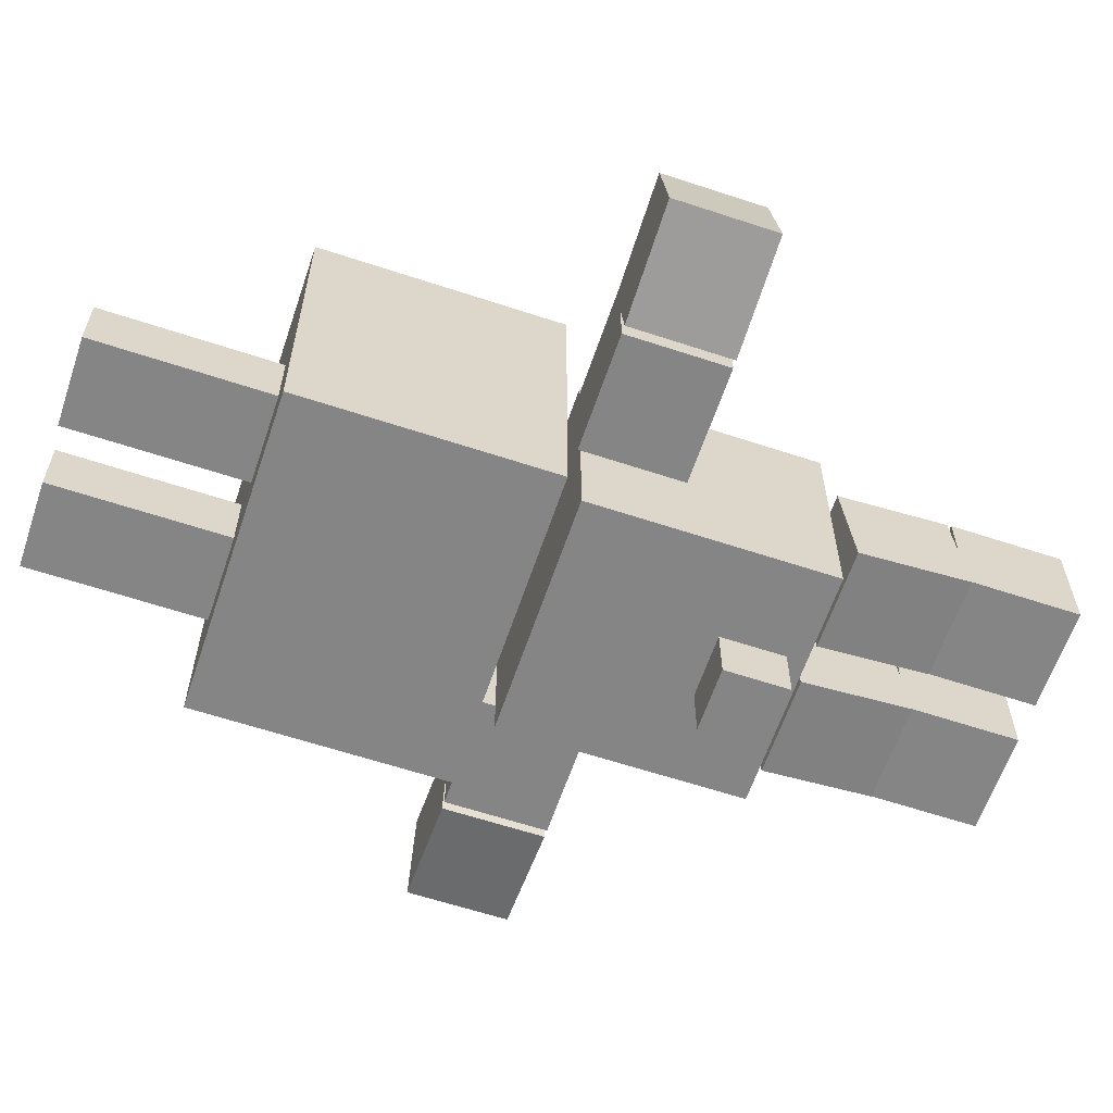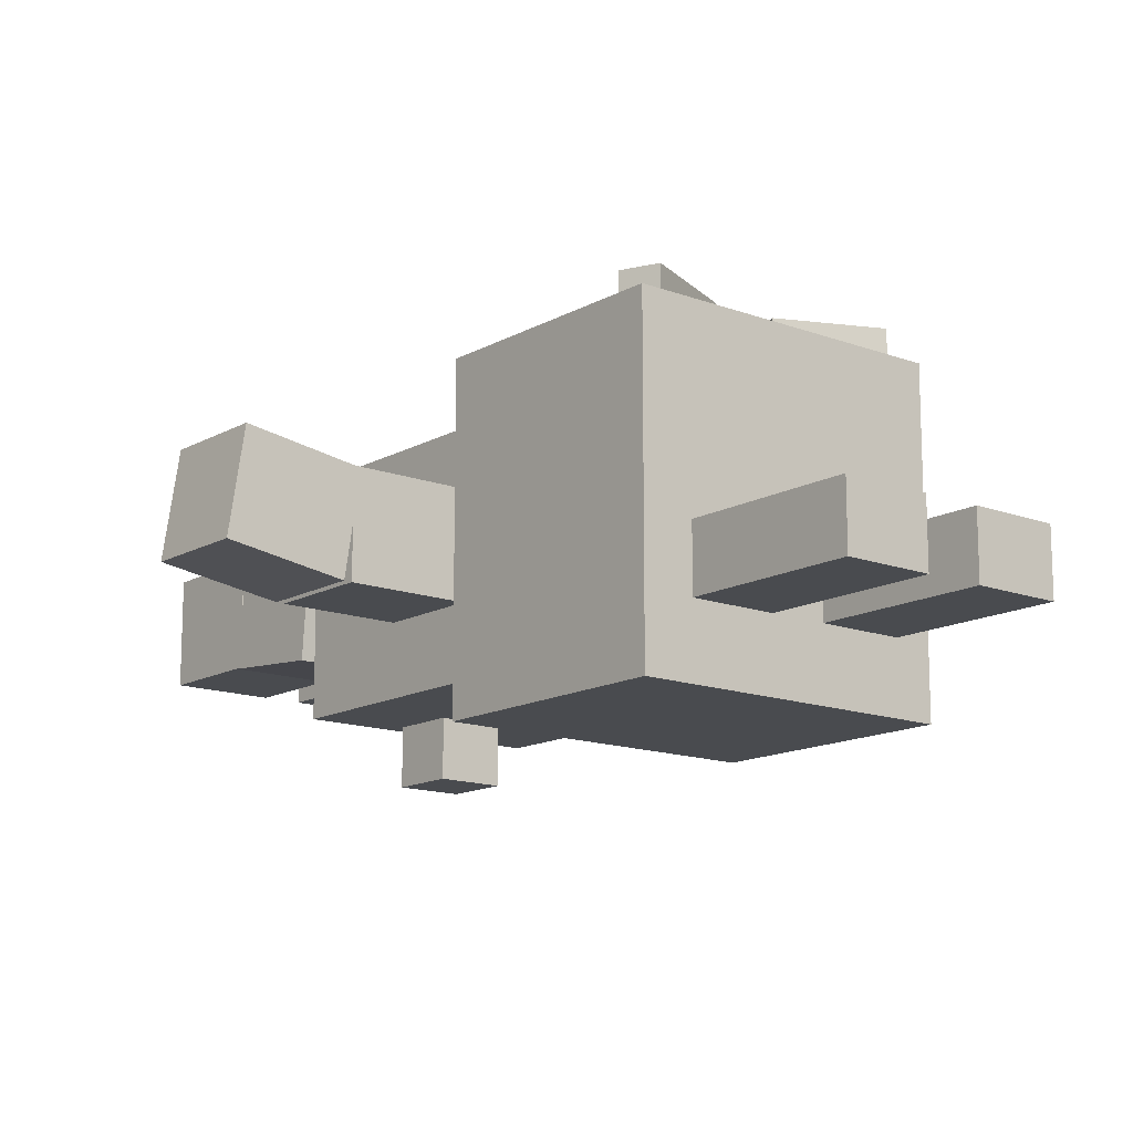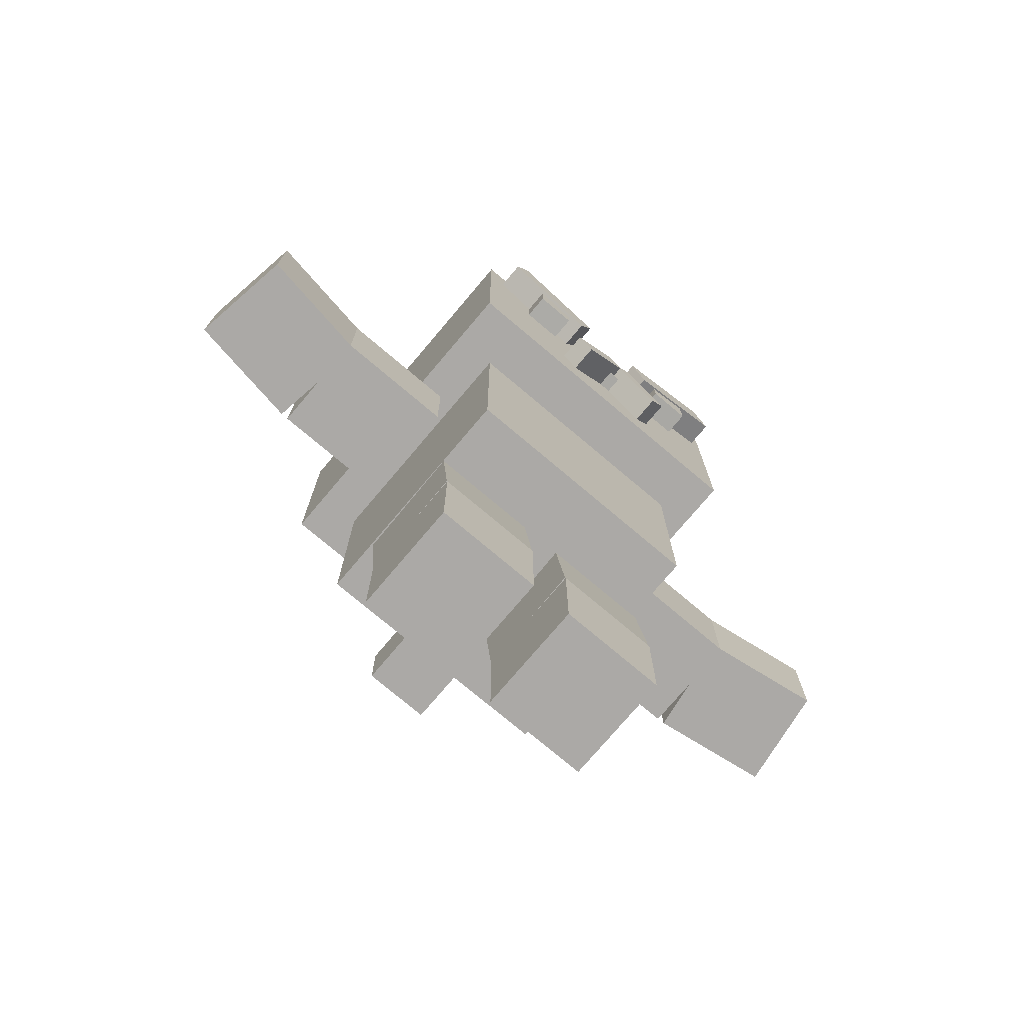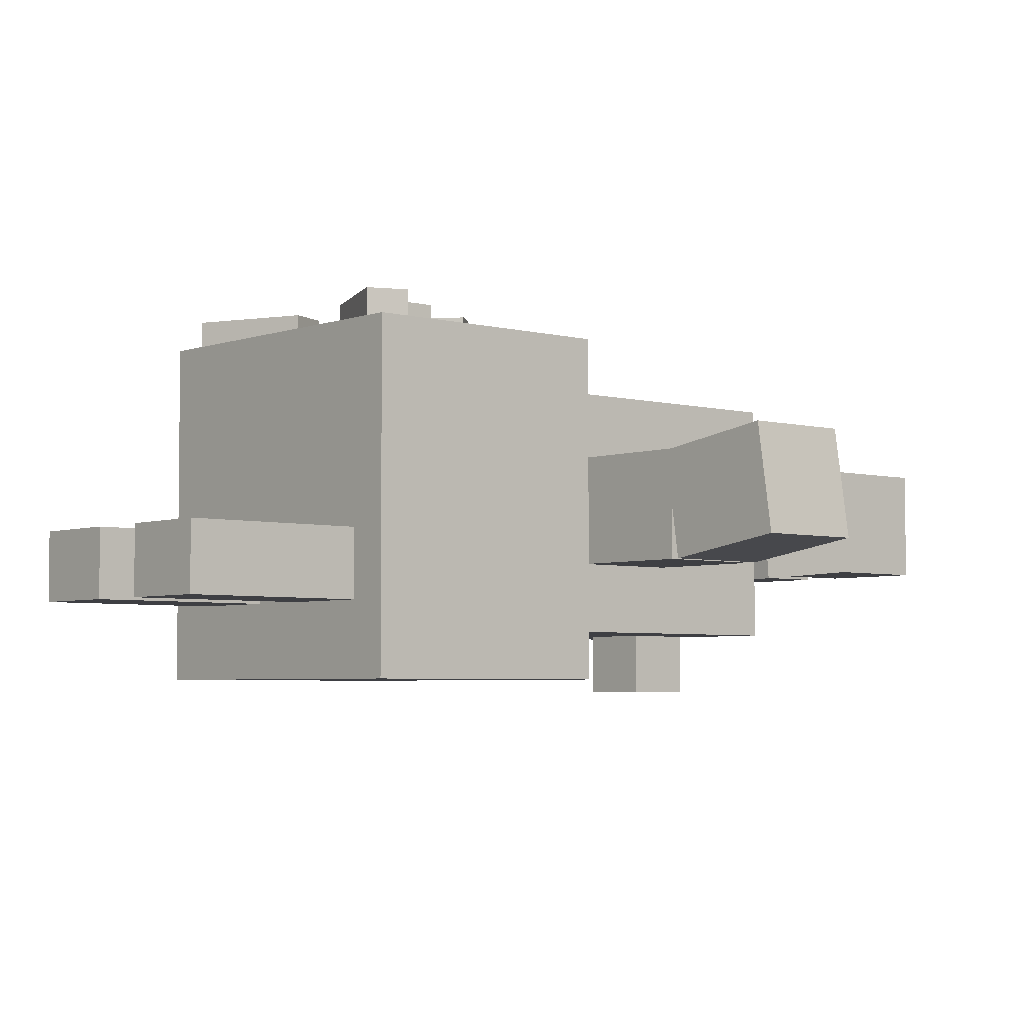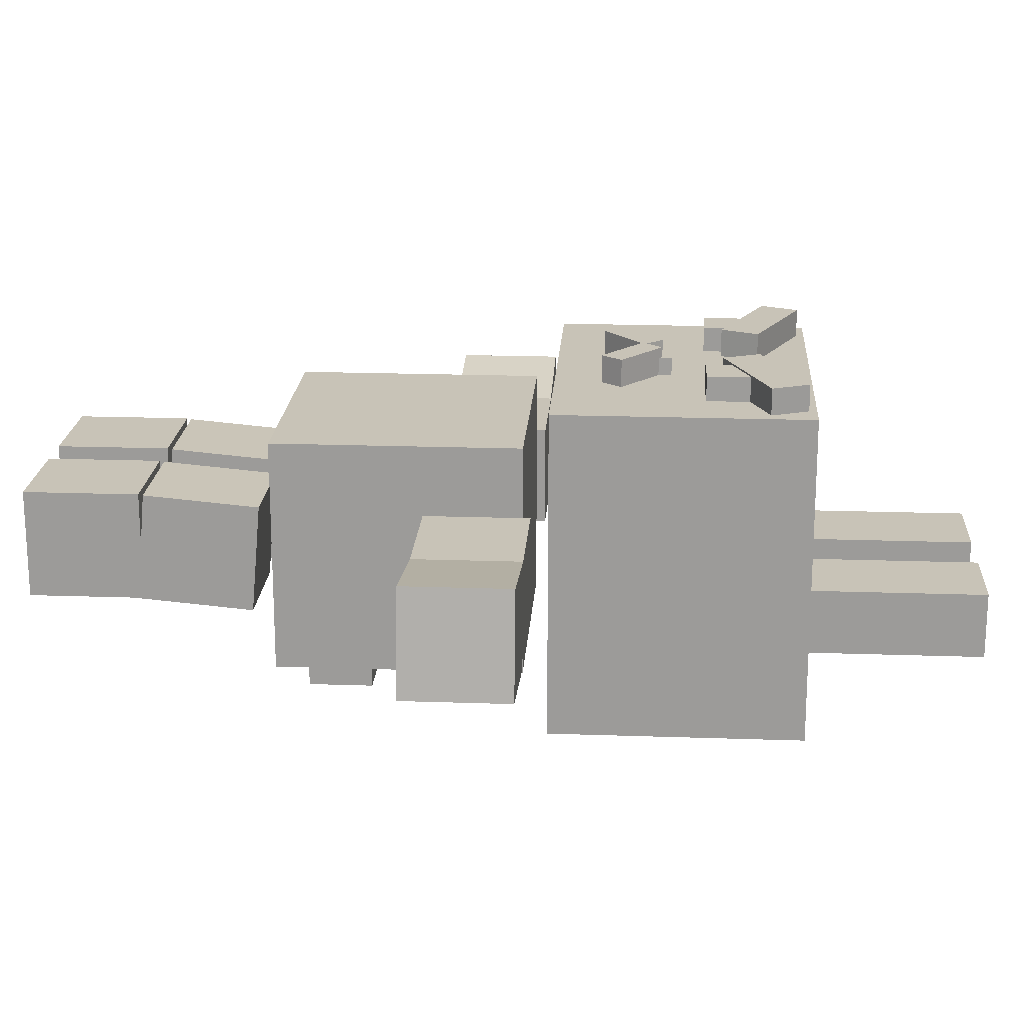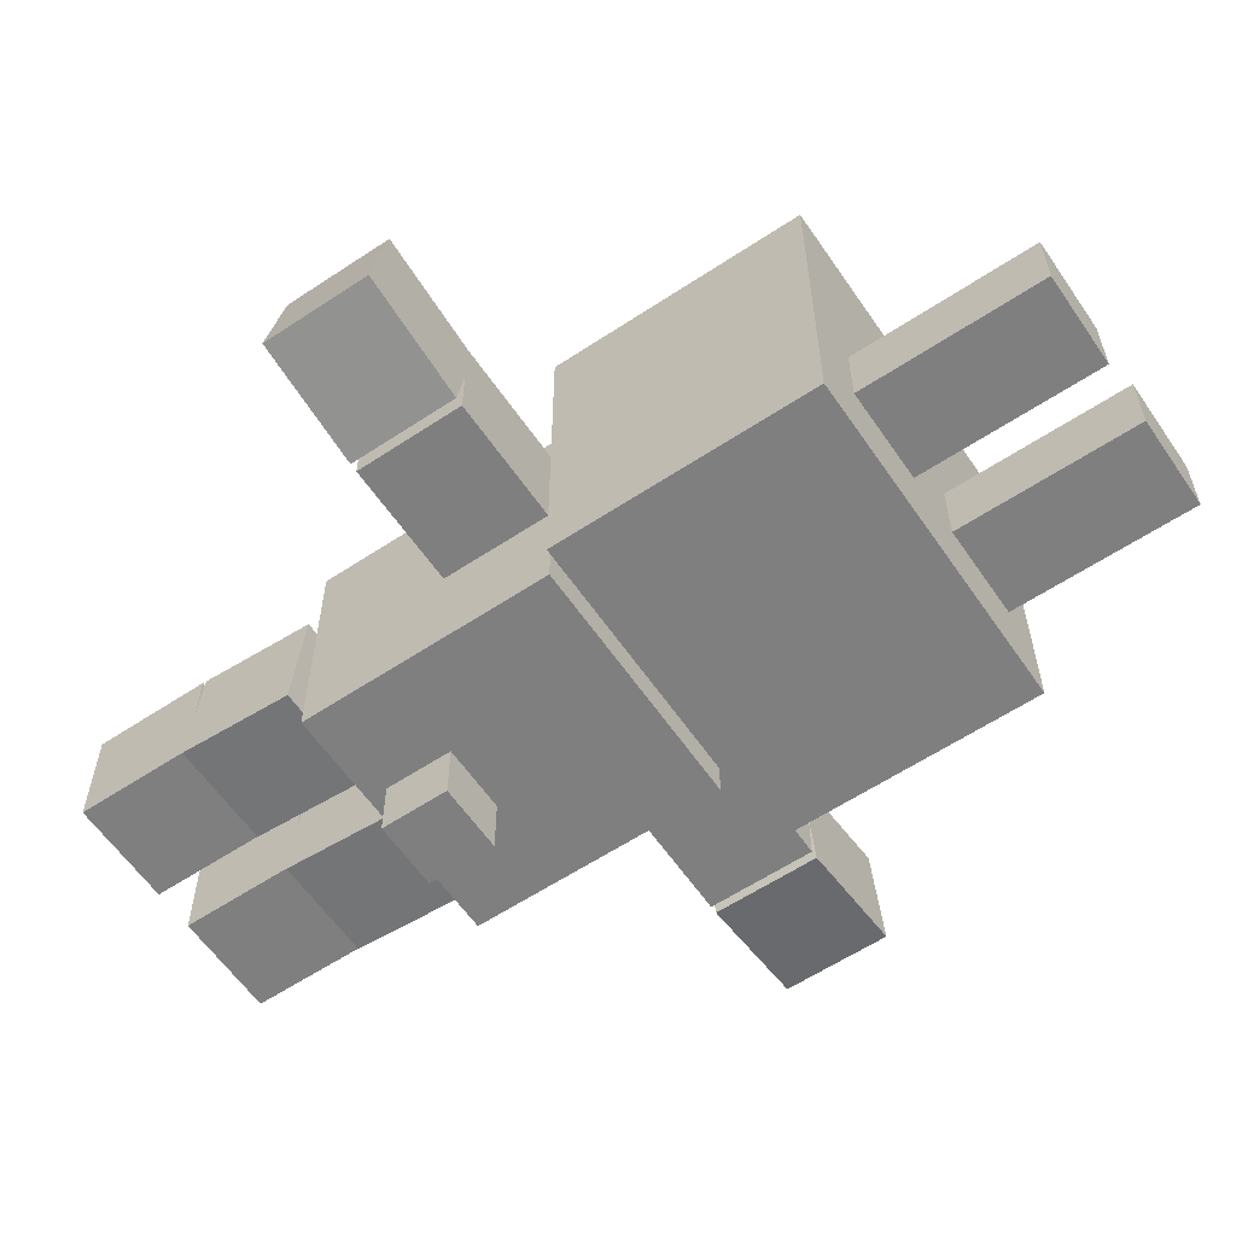
<metadata>
{"format":"obj","ext":"obj","renderer":"f3d","projection":"perspective","resolution":1024,"background":"white","views":[{"elev":-61.7,"azim":-108.6,"up":"+Z"},{"elev":-14.0,"azim":140.6,"up":"+Z"},{"elev":-75.5,"azim":-40.2,"up":"+Y"},{"elev":-4.3,"azim":-131.0,"up":"+Z"},{"elev":19.6,"azim":93.7,"up":"+Z"},{"elev":-59.8,"azim":124.2,"up":"+Z"}]}
</metadata>
<code>
o l_ear1_Mesh.001
v 0.4601 14.8 -0.5407
v 2.239 14.8 -0.5407
v 0.4601 18.87 -0.5406
v 2.239 18.87 -0.5406
v 0.4601 18.87 -1.851
v 2.239 18.87 -1.851
v 0.4601 14.8 -1.851
v 2.239 14.8 -1.851
f 1 2 4 3
f 3 4 6 5
f 5 6 8 7
f 7 8 2 1
f 2 8 6 4
f 7 1 3 5
o r_ear1_Mesh.002
v -2.488 14.8 -0.5407
v -0.7091 14.8 -0.5407
v -2.488 18.87 -0.5406
v -0.7091 18.87 -0.5406
v -2.488 18.87 -1.851
v -0.7091 18.87 -1.851
v -2.488 14.8 -1.851
v -0.7091 14.8 -1.851
f 9 10 12 11
f 11 12 14 13
f 13 14 16 15
f 15 16 10 9
f 10 16 14 12
f 15 9 11 13
o l_eybrow1_Mesh.003
v 1.003 13.62 3.801
v 3.044 14.49 3.801
v 0.6937 14.35 3.801
v 2.734 15.22 3.801
v 0.6937 14.35 2.491
v 2.734 15.22 2.491
v 1.003 13.62 2.491
v 3.044 14.49 2.491
f 17 18 20 19
f 19 20 22 21
f 21 22 24 23
f 23 24 18 17
f 18 24 22 20
f 23 17 19 21
o l_eye1_Mesh.004
v 1.368 13.27 3.767
v 2.204 13.29 3.767
v 1.351 14.11 3.767
v 2.187 14.13 3.767
v 1.351 14.11 2.457
v 2.187 14.13 2.457
v 1.368 13.27 2.457
v 2.204 13.29 2.457
f 25 26 28 27
f 27 28 30 29
f 29 30 32 31
f 31 32 26 25
f 26 32 30 28
f 31 25 27 29
o l_mouth1_Mesh.005
v 0.09323 12.05 3.825
v 1.059 11.26 3.825
v 0.4013 12.43 3.825
v 1.367 11.65 3.825
v 0.4013 12.43 2.515
v 1.367 11.65 2.515
v 0.09323 12.05 2.515
v 1.059 11.26 2.515
f 33 34 36 35
f 35 36 38 37
f 37 38 40 39
f 39 40 34 33
f 34 40 38 36
f 39 33 35 37
o nose1_Mesh.006
v -0.205 11.91 3.622
v 0.493 11.92 3.622
v -0.2195 12.61 3.622
v 0.4786 12.62 3.622
v -0.2195 12.61 2.528
v 0.4786 12.62 2.528
v -0.205 11.91 2.528
v 0.493 11.92 2.528
f 41 42 44 43
f 43 44 46 45
f 45 46 48 47
f 47 48 42 41
f 42 48 46 44
f 47 41 43 45
o r_mouth1_Mesh.007
v -0.7638 11.27 3.825
v 0.1894 12.06 3.825
v -1.086 11.64 3.825
v -0.1328 12.44 3.825
v -1.086 11.64 2.515
v -0.1328 12.44 2.515
v -0.7638 11.27 2.515
v 0.1894 12.06 2.515
f 49 50 52 51
f 51 52 54 53
f 53 54 56 55
f 55 56 50 49
f 50 56 54 52
f 55 49 51 53
o r_eye1_Mesh.008
v -1.312 13.27 3.767
v -2.113 13.29 3.767
v -1.296 14.11 3.767
v -2.097 14.13 3.767
v -1.296 14.11 2.457
v -2.097 14.13 2.457
v -1.312 13.27 2.457
v -2.113 13.29 2.457
f 57 59 60 58
f 59 61 62 60
f 61 63 64 62
f 63 57 58 64
f 58 60 62 64
f 63 61 59 57
o r_eyebrow1_Mesh.009
v -0.9622 13.62 3.83
v -2.918 14.49 3.83
v -0.6657 14.35 3.83
v -2.624 15.22 3.83
v -0.6657 14.35 2.52
v -2.624 15.22 2.52
v -0.9622 13.62 2.52
v -2.918 14.49 2.52
f 65 67 68 66
f 67 69 70 68
f 69 71 72 70
f 71 65 66 72
f 66 68 70 72
f 71 69 67 65
o head1_geo_Mesh
v -3.276 10.33 3.276
v 3.276 10.33 3.276
v -3.276 15.37 3.277
v 3.276 15.37 3.277
v -3.276 15.37 -3.276
v 3.276 15.37 -3.276
v -3.276 10.33 -3.276
v 3.276 10.33 -3.276
f 73 74 76 75
f 75 76 78 77
f 77 78 80 79
f 79 80 74 73
f 74 80 78 76
f 79 73 75 77
o l_elbow1_geo_Mesh.010
v 7.383 7.886 1.374
v 7.383 9.972 1.374
v 7.693 9.972 -0.6758
v 7.693 7.886 -0.6758
v 5.334 9.972 -1.032
v 5.024 9.972 1.018
v 5.334 7.886 -1.032
v 5.024 7.886 1.018
f 84 83 82 81
f 86 82 83 85
f 87 85 83 84
f 88 87 84 81
f 86 88 81 82
f 88 86 85 87
o l_bicep1_geo_Mesh.011
v 2.793 7.886 1.037
v 2.793 9.972 1.037
v 2.793 9.972 -1.037
v 2.793 7.886 -1.037
v 5.178 9.972 1.037
v 5.178 9.972 -1.037
v 5.178 7.886 -1.037
v 5.178 7.886 1.037
f 89 96 93 90
f 90 93 94 91
f 91 94 95 92
f 92 95 96 89
f 89 90 91 92
f 95 94 93 96
o r_elbow1_geo_Mesh.012
v -7.383 7.886 1.374
v -7.383 9.972 1.374
v -7.693 9.972 -0.6758
v -7.693 7.886 -0.6758
v -5.334 9.972 -1.032
v -5.024 9.972 1.018
v -5.334 7.886 -1.032
v -5.024 7.886 1.018
f 102 101 99 98
f 103 100 99 101
f 104 97 100 103
f 102 98 97 104
f 100 97 98 99
f 102 104 103 101
o r_bicep1_geo_Mesh.013
v -2.793 7.886 1.037
v -2.793 9.972 1.037
v -2.793 9.972 -1.037
v -2.793 7.886 -1.037
v -5.178 9.972 1.037
v -5.178 9.972 -1.037
v -5.178 7.886 -1.037
v -5.178 7.886 1.037
f 105 106 109 112
f 106 107 110 109
f 107 108 111 110
f 108 105 112 111
f 105 108 107 106
f 110 111 112 109
o chest1_geo_Mesh.014
v -2.474 4.869 2.34
v 2.474 4.869 2.34
v -2.474 9.804 2.34
v 2.474 9.804 2.34
v -2.474 9.804 -2.34
v 2.474 9.804 -2.34
v -2.474 4.869 -2.34
v 2.474 4.869 -2.34
f 113 114 116 115
f 116 118 117 115
f 117 118 120 119
f 119 120 114 113
f 114 120 118 116
f 119 113 115 117
o tail1_geo_Mesh.015
v -0.6551 5.252 -2.197
v 0.6551 5.252 -2.197
v -0.6551 6.562 -2.197
v 0.6551 6.562 -2.197
v -0.6551 6.562 -3.508
v 0.6551 6.562 -3.508
v -0.6551 5.252 -3.508
v 0.6551 5.252 -3.508
f 121 122 124 123
f 123 124 126 125
f 125 126 128 127
f 127 128 122 121
f 122 128 126 124
f 127 121 123 125
o l_knee1_geo_Mesh.016
v 2.494 -0.006068 1.247
v 0.4077 -0.006068 1.247
v 0.4077 -0.006068 -0.924
v 2.494 -0.006068 -0.924
v 2.494 2.279 -0.924
v 2.494 2.279 1.247
v 0.4077 2.279 1.247
v 0.4077 2.279 -0.924
f 129 134 135 130
f 130 135 136 131
f 131 136 133 132
f 132 133 134 129
f 129 130 131 132
f 135 134 133 136
o l_ham1_geo_Mesh.017
v 2.494 4.456 -1.132
v 2.494 4.645 1.03
v 2.494 2.368 1.23
v 2.494 2.179 -0.9328
v 0.4077 2.368 1.23
v 0.4077 4.645 1.03
v 0.4077 2.179 -0.9328
v 0.4077 4.456 -1.132
f 140 137 138 139
f 141 139 138 142
f 143 141 142 144
f 140 143 144 137
f 137 144 142 138
f 143 140 139 141
o r_knee1_geo_Mesh.018
v -2.494 -0.006068 1.247
v -0.4077 -0.006067 1.247
v -0.4077 -0.006068 -0.924
v -2.494 -0.006068 -0.924
v -2.494 2.279 -0.924
v -2.494 2.279 1.247
v -0.4077 2.279 1.247
v -0.4077 2.279 -0.924
f 145 146 151 150
f 146 147 152 151
f 147 148 149 152
f 148 145 150 149
f 145 148 147 146
f 150 151 152 149
o r_ham1_geo_Mesh.019
v -2.494 4.456 -1.132
v -2.494 4.645 1.03
v -2.494 2.368 1.23
v -2.494 2.179 -0.9328
v -0.4077 2.368 1.23
v -0.4077 4.645 1.03
v -0.4077 2.179 -0.9328
v -0.4077 4.456 -1.132
v -1.451 2.368 1.23
v -1.451 2.179 -0.9328
f 156 155 154 153
f 157 158 154 155
f 159 160 158 157
f 156 153 160 159
f 153 154 158 160
f 156 162 161 155
f 162 159 157 161

</code>
